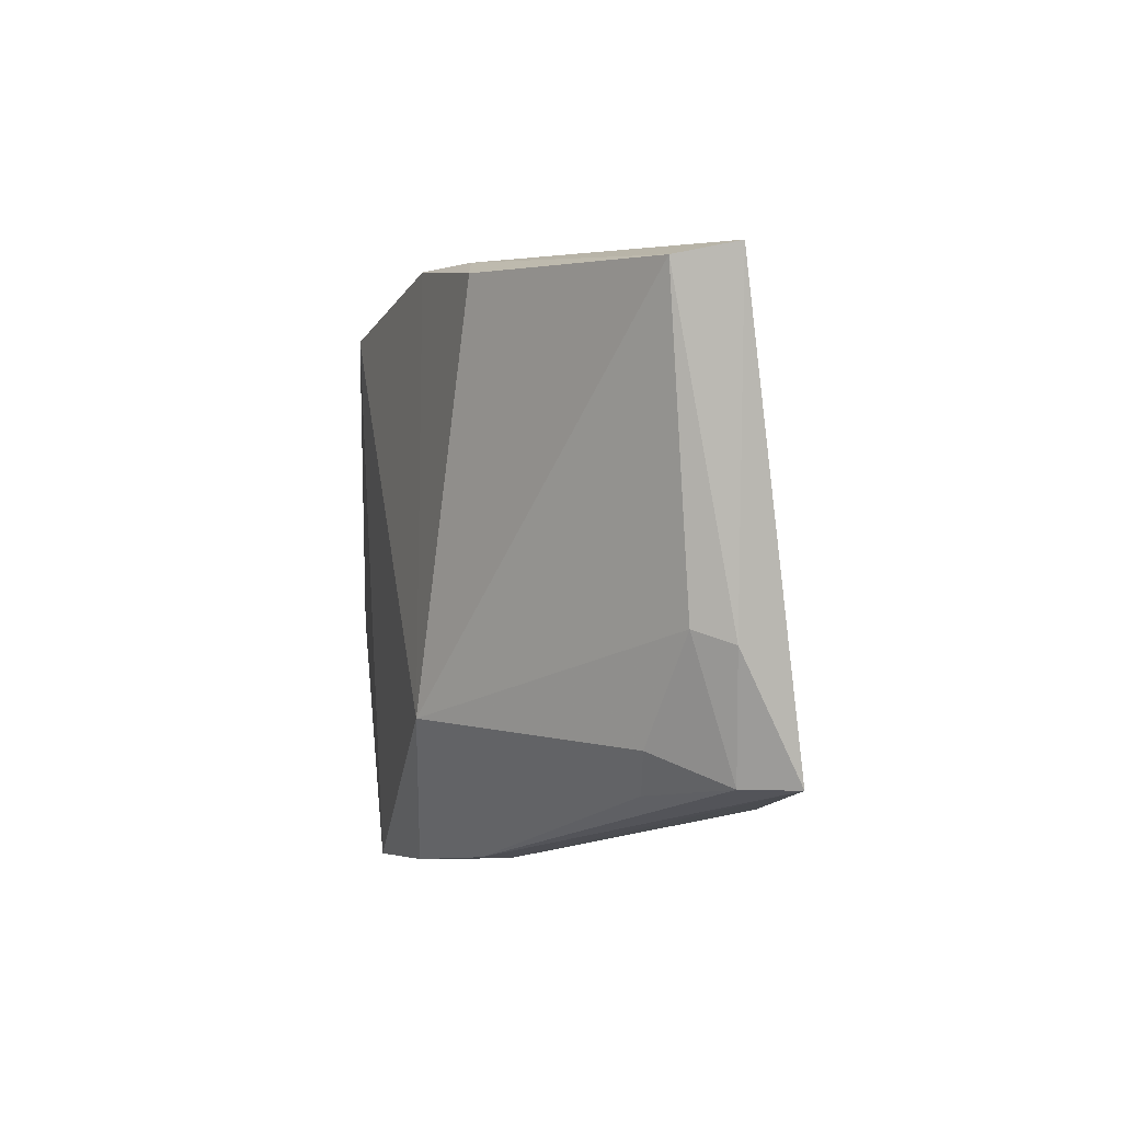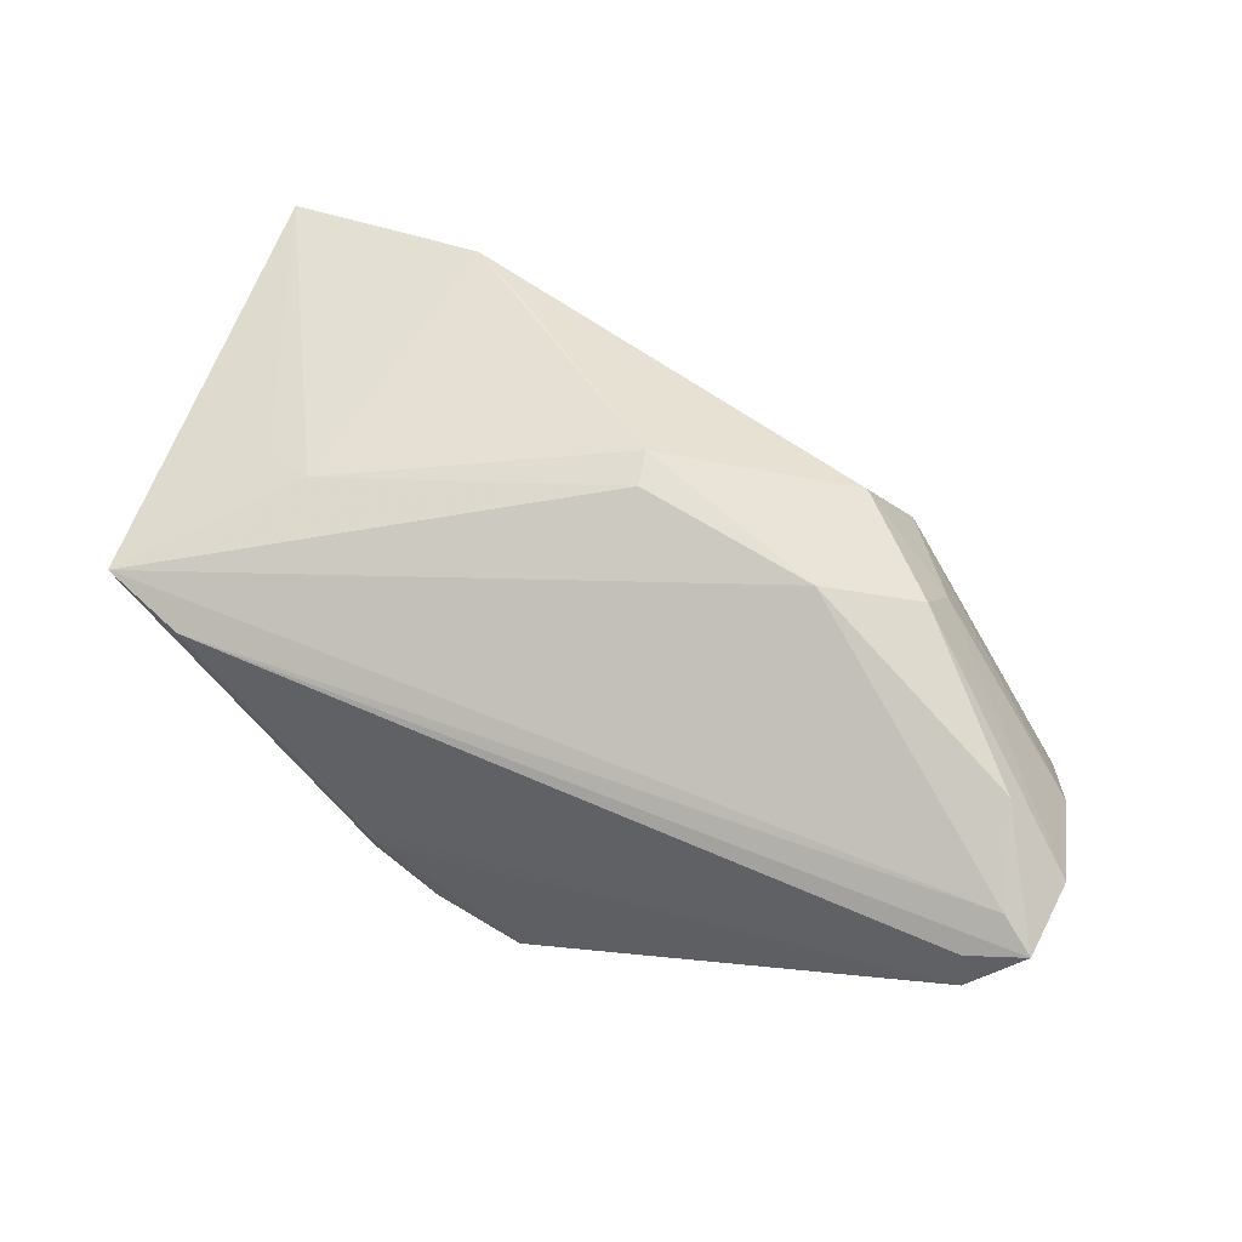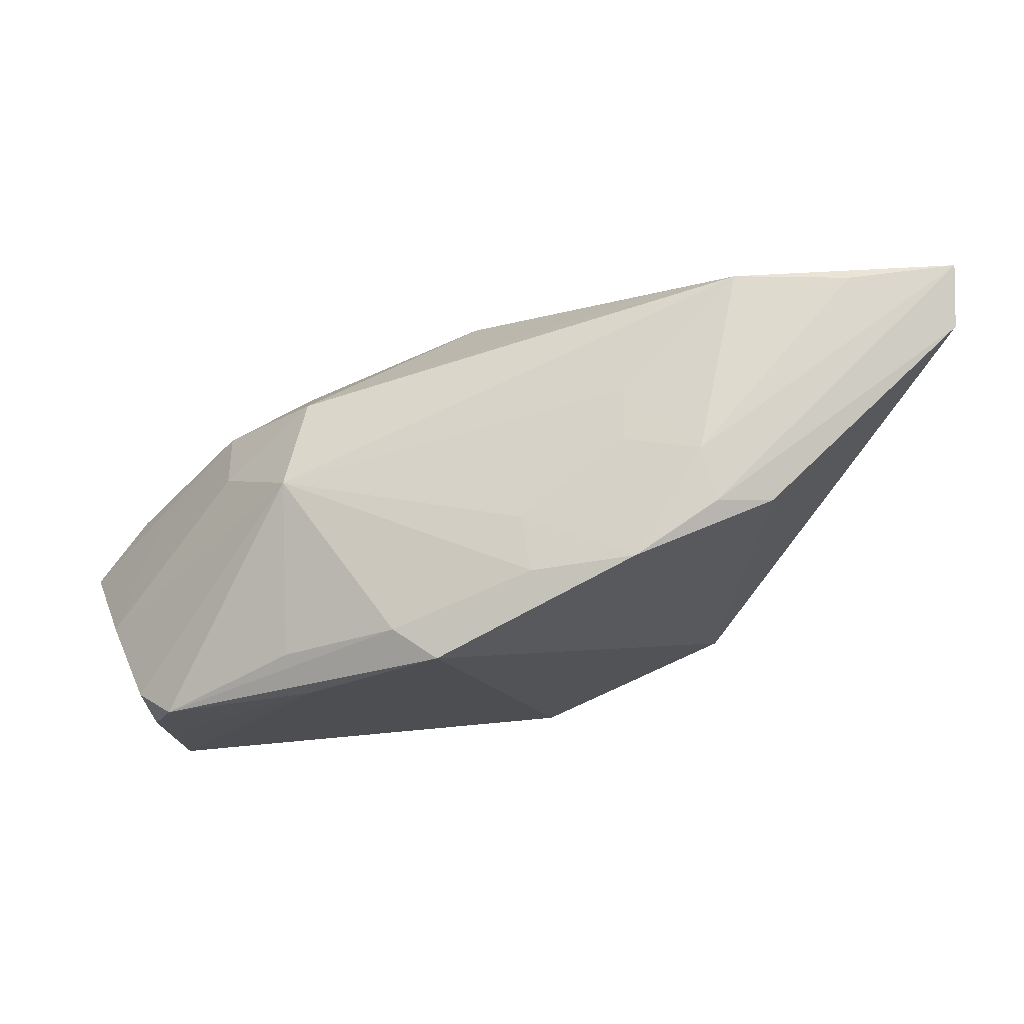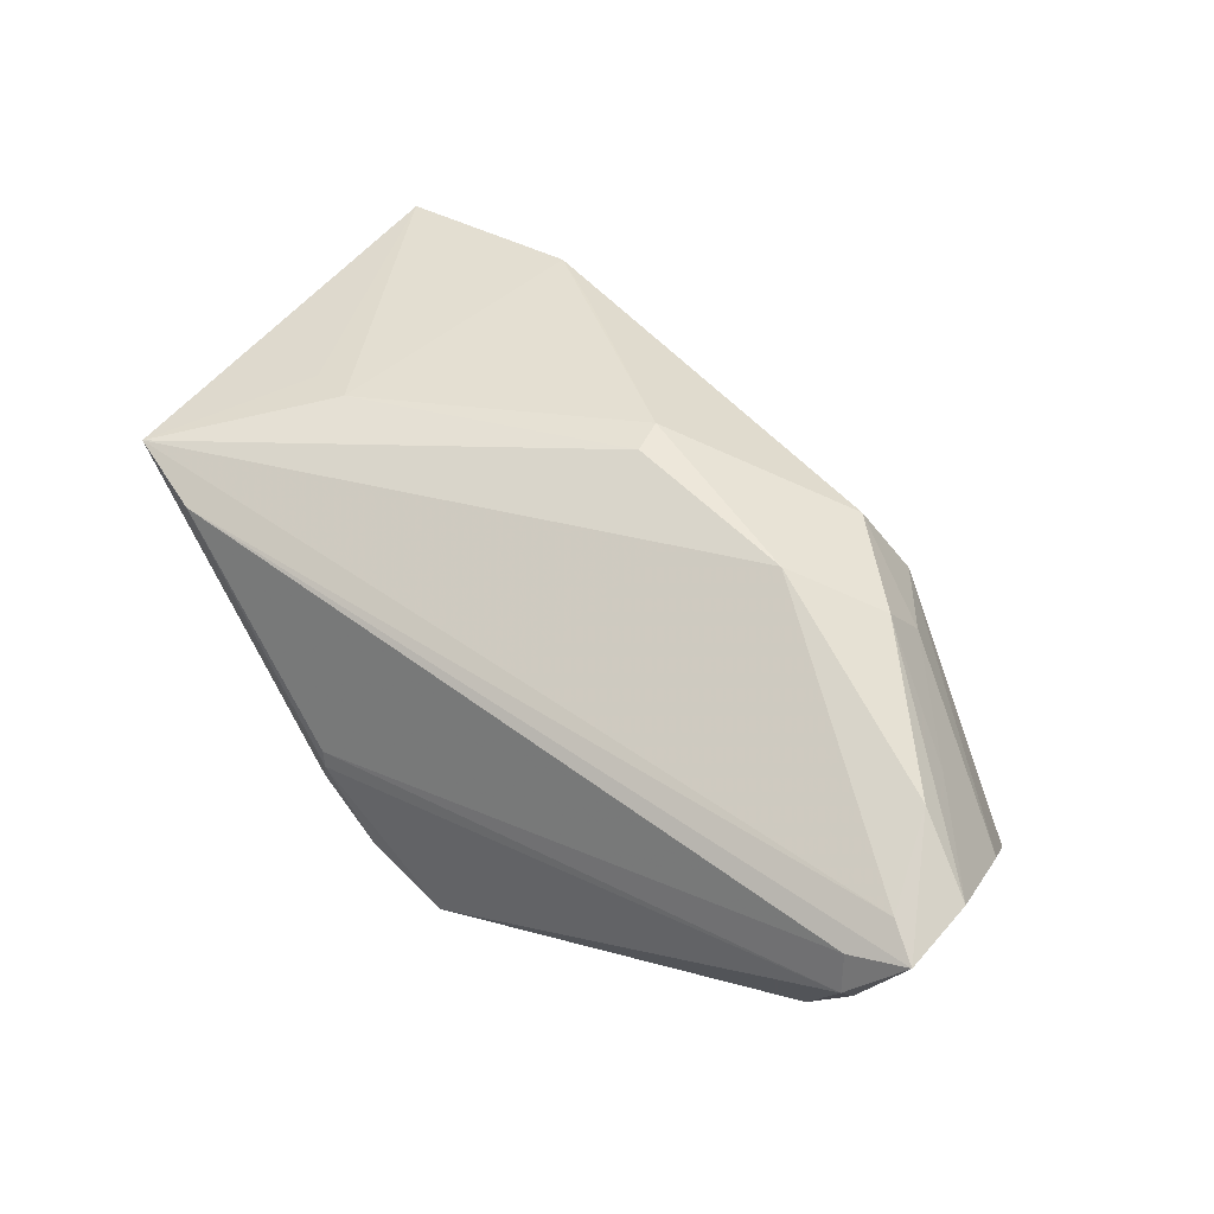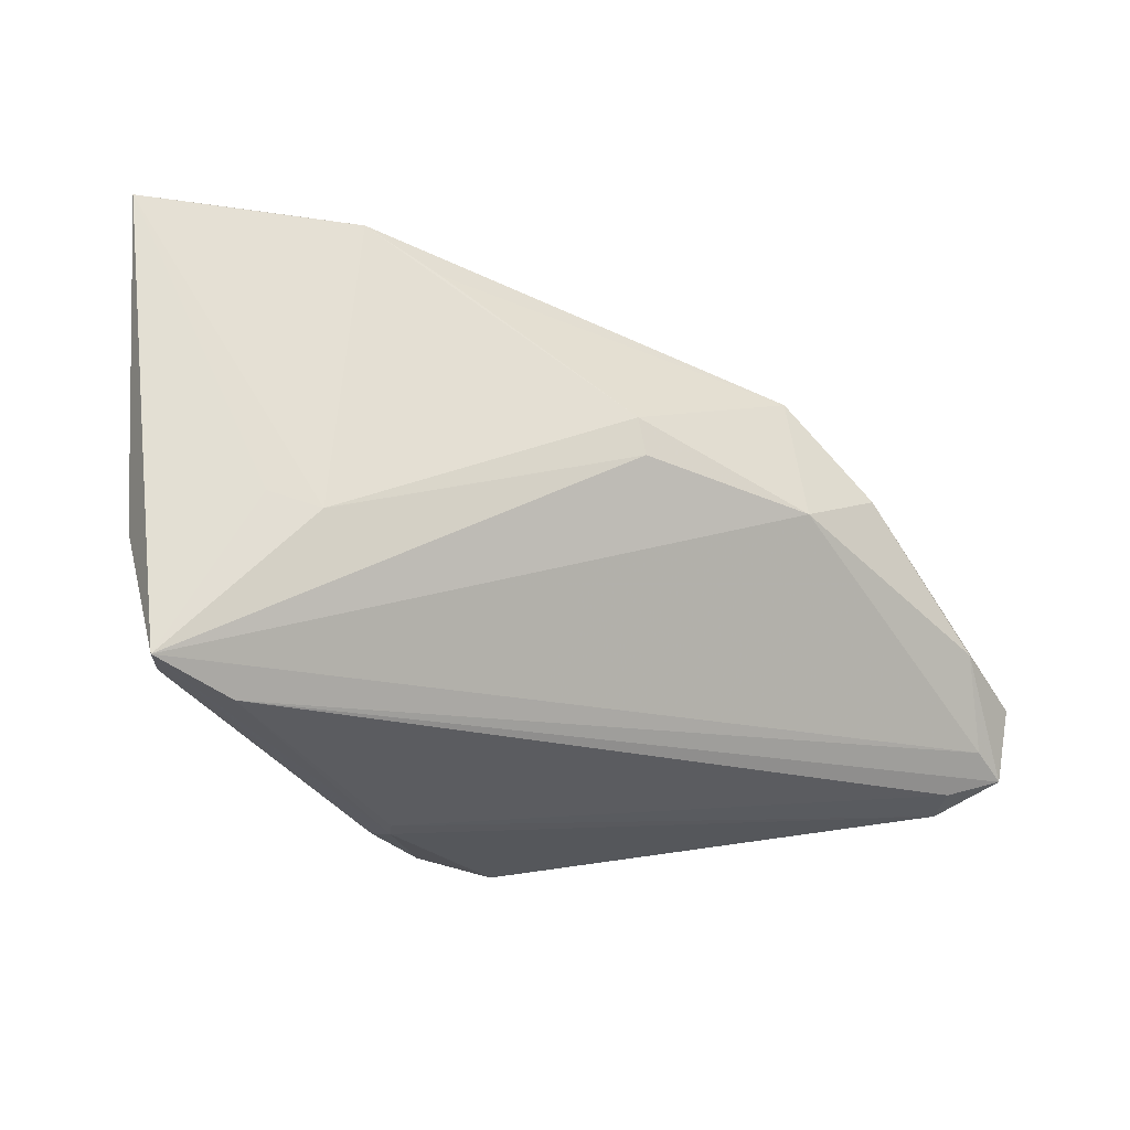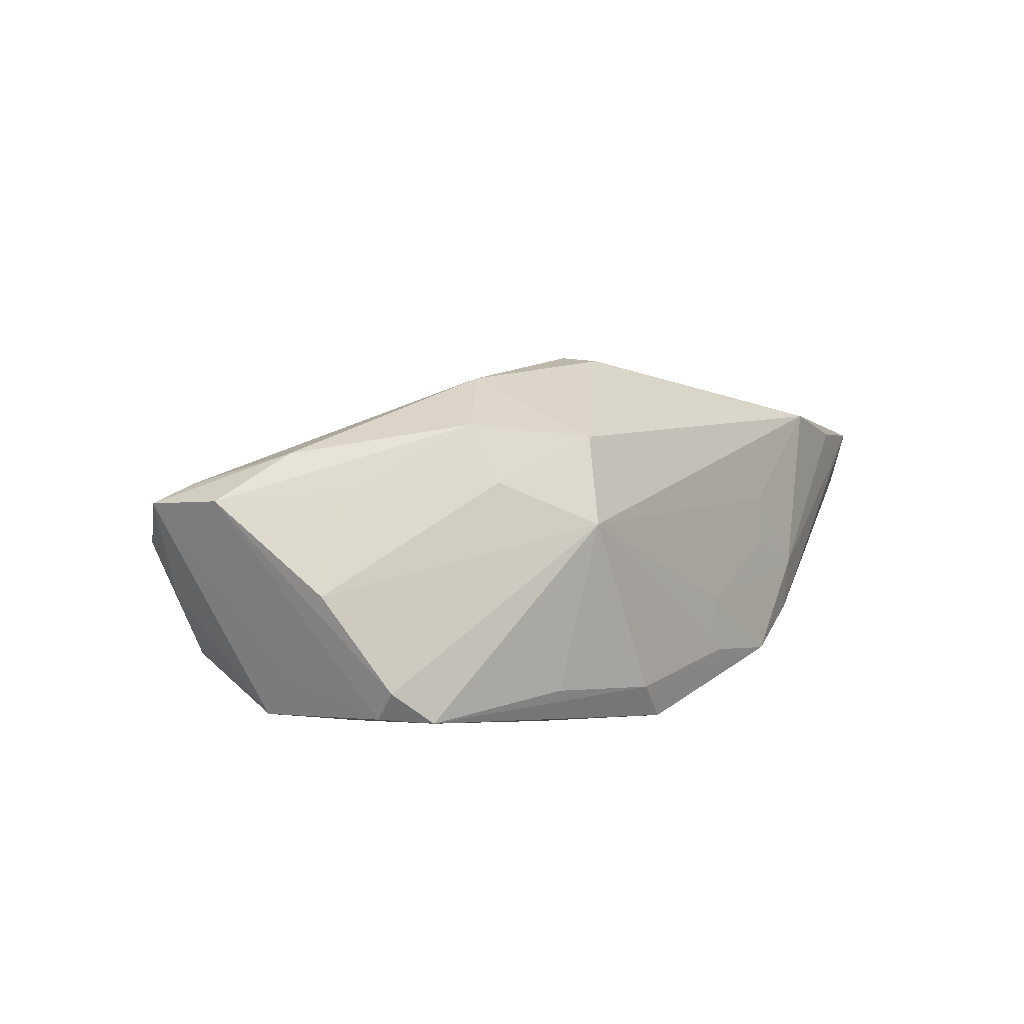
<metadata>
{"format":"obj","ext":"obj","renderer":"f3d","projection":"perspective","resolution":1024,"background":"white","views":[{"elev":4.2,"azim":-103.9,"up":"+Y"},{"elev":68.5,"azim":21.3,"up":"+Z"},{"elev":73.7,"azim":163.1,"up":"+Y"},{"elev":55.6,"azim":35.9,"up":"+Z"},{"elev":-15.8,"azim":-26.8,"up":"+Y"},{"elev":11.7,"azim":111.5,"up":"+Z"}]}
</metadata>
<code>
v -0.0104 -0.03344 -0.01936
v -0.01834 -0.03166 -0.00835
v -0.04217 -0.02129 -0.001931
v 0.04621 -0.002441 0.01109
v -0.0439 -0.02289 0.009967
v -0.05628 0.03484 0.004221
v 0.0524 0.005674 -0.01098
v -0.01239 0.03257 -0.004398
v 0.05117 -0.02048 0.01171
v 0.0158 0.02659 -0.0219
v 0.04979 -0.0004689 -0.01558
v 0.03147 0.0161 -0.01924
v 0.00254 0.03104 -0.01606
v -0.02293 0.02793 0.01368
v 0.0446 -0.0239 -0.01119
v -0.0143 0.03188 0.001694
v -0.02653 0.03293 -0.01665
v -0.05271 -0.002955 -2.562e-05
v -0.009182 0.03393 -0.01853
v 0.04997 -0.01182 -0.01609
v -0.001648 0.01168 0.0216
v 0.05152 0.003523 -0.01455
v 0.05537 -0.02345 0.009918
v 0.001836 0.03033 -0.009301
v -0.05417 0.03345 -0.002729
v 0.03432 0.01177 0.01112
v -0.05107 -0.0194 0.005455
v -0.02259 -0.01527 -0.0219
v -0.0008204 0.007226 0.0219
v 0.03258 0.007534 0.01772
v -0.04242 -0.0003762 0.01312
v 0.04859 -0.02542 0.00838
v 0.02747 0.02217 0.005437
v 0.02086 0.003318 0.02165
v -0.02026 0.03484 -0.008645
v -0.03109 0.03346 0.011
v 0.04304 -0.01926 -0.01591
v -0.02009 0.03444 -0.01513
v -0.0366 -0.002185 0.01522
v 0.04762 -0.009355 0.01552
v 0.0006266 -0.03484 -0.0219
v 0.04992 -0.02403 -0.002568
v -0.01769 -0.03231 -0.01028
v -0.05368 -0.01932 0.0117
v 0.01978 0.0262 -0.01697
v -0.01861 -0.03182 -0.01376
v 0.05434 -0.002132 0.0003501
v -0.05467 -0.004448 0.004331
v 0.04908 0.009547 -0.01507
v 0.04982 -0.02726 0.00371
v -0.04376 0.03473 0.006382
v 0.02197 0.01902 0.01525
v 0.05156 -0.00863 -0.01062
v 0.05628 -0.01461 0.01099
v -0.04643 -0.01587 -0.002944
v 0.03283 0.01925 -0.0146
f 17 19 28
f 44 6 48
f 55 18 28
f 44 34 29
f 34 21 29
f 29 39 44
f 21 39 29
f 37 20 15
f 15 41 37
f 37 41 20
f 9 34 44
f 15 20 42
f 20 23 42
f 19 17 38
f 52 21 34
f 35 24 19
f 35 38 6
f 19 38 35
f 18 55 27
f 44 48 27
f 27 48 18
f 28 41 1
f 1 55 28
f 25 17 28
f 28 18 25
f 6 38 25
f 25 38 17
f 25 48 6
f 18 48 25
f 31 6 44
f 44 39 31
f 31 39 6
f 53 23 20
f 20 22 53
f 53 22 23
f 11 22 20
f 20 12 11
f 5 9 44
f 23 9 5
f 50 42 23
f 50 41 15
f 15 42 50
f 30 52 34
f 51 35 6
f 35 51 36
f 36 51 6
f 6 39 36
f 36 39 21
f 3 27 55
f 44 27 46
f 27 3 46
f 55 1 46
f 46 3 55
f 19 24 13
f 13 45 19
f 19 45 10
f 28 19 10
f 10 41 28
f 20 41 10
f 10 12 20
f 41 50 43
f 43 50 2
f 43 1 41
f 43 46 1
f 2 5 43
f 43 5 44
f 44 46 43
f 32 5 2
f 2 50 32
f 23 5 32
f 32 50 23
f 40 9 23
f 34 9 40
f 40 30 34
f 52 30 26
f 33 36 52
f 33 13 24
f 45 13 33
f 52 26 33
f 33 47 7
f 33 26 47
f 35 36 16
f 36 33 16
f 21 52 14
f 14 36 21
f 52 36 14
f 54 40 23
f 7 47 54
f 30 40 54
f 54 22 7
f 23 22 54
f 24 35 8
f 35 16 8
f 8 33 24
f 8 16 33
f 49 10 45
f 12 10 49
f 7 22 49
f 49 33 7
f 22 11 49
f 49 11 12
f 4 26 30
f 30 54 4
f 47 26 4
f 4 54 47
f 45 33 56
f 56 49 45
f 33 49 56

</code>
